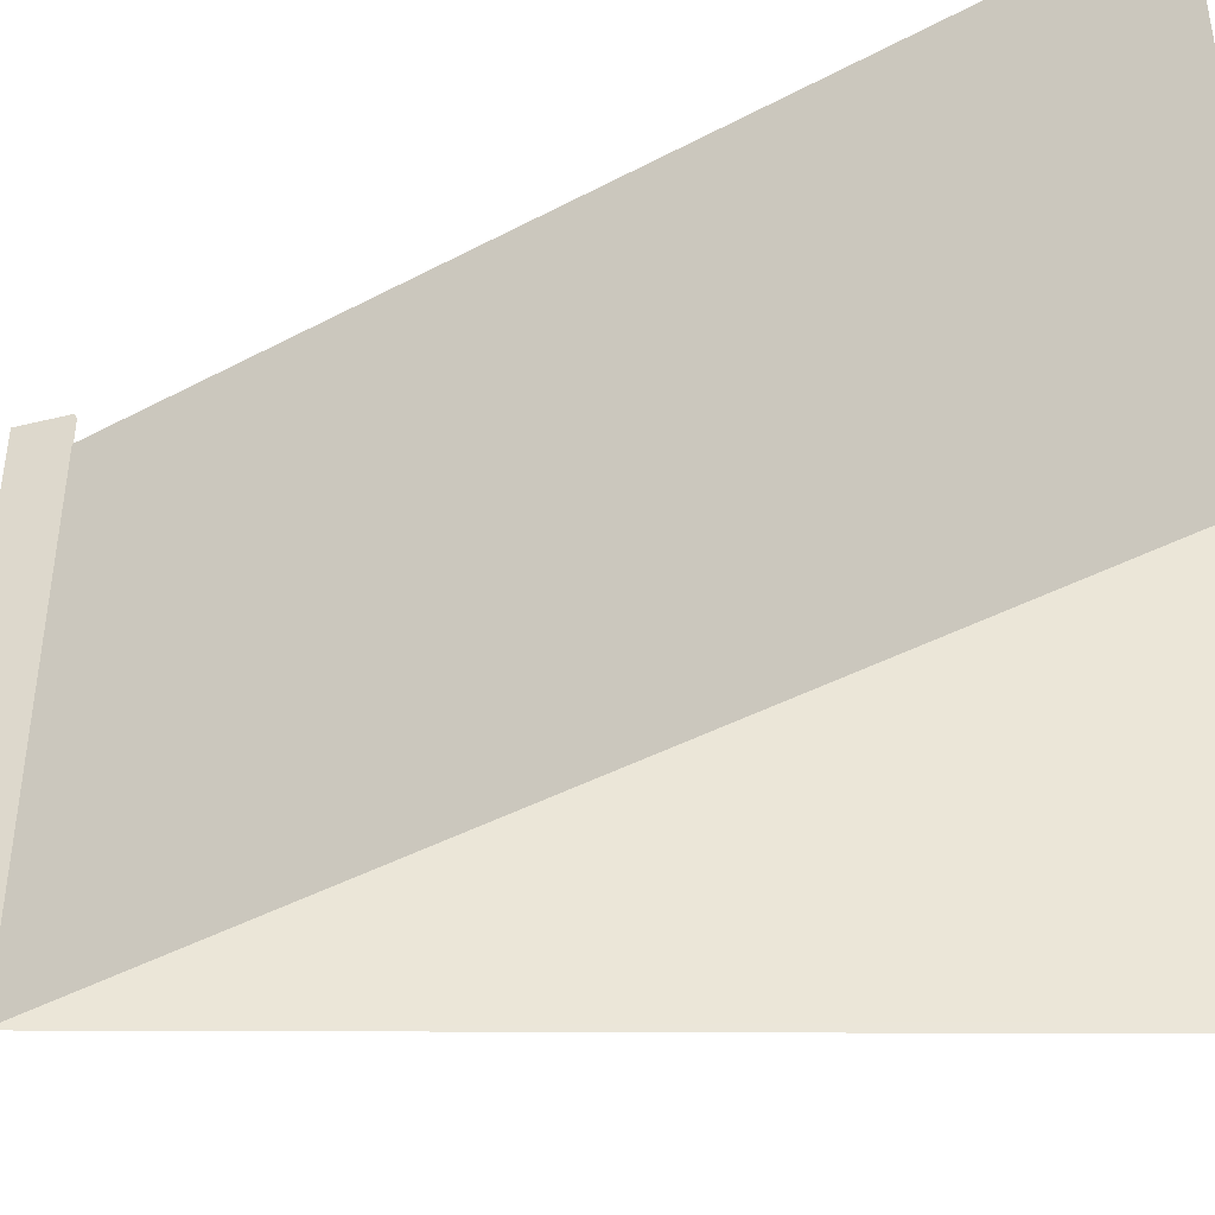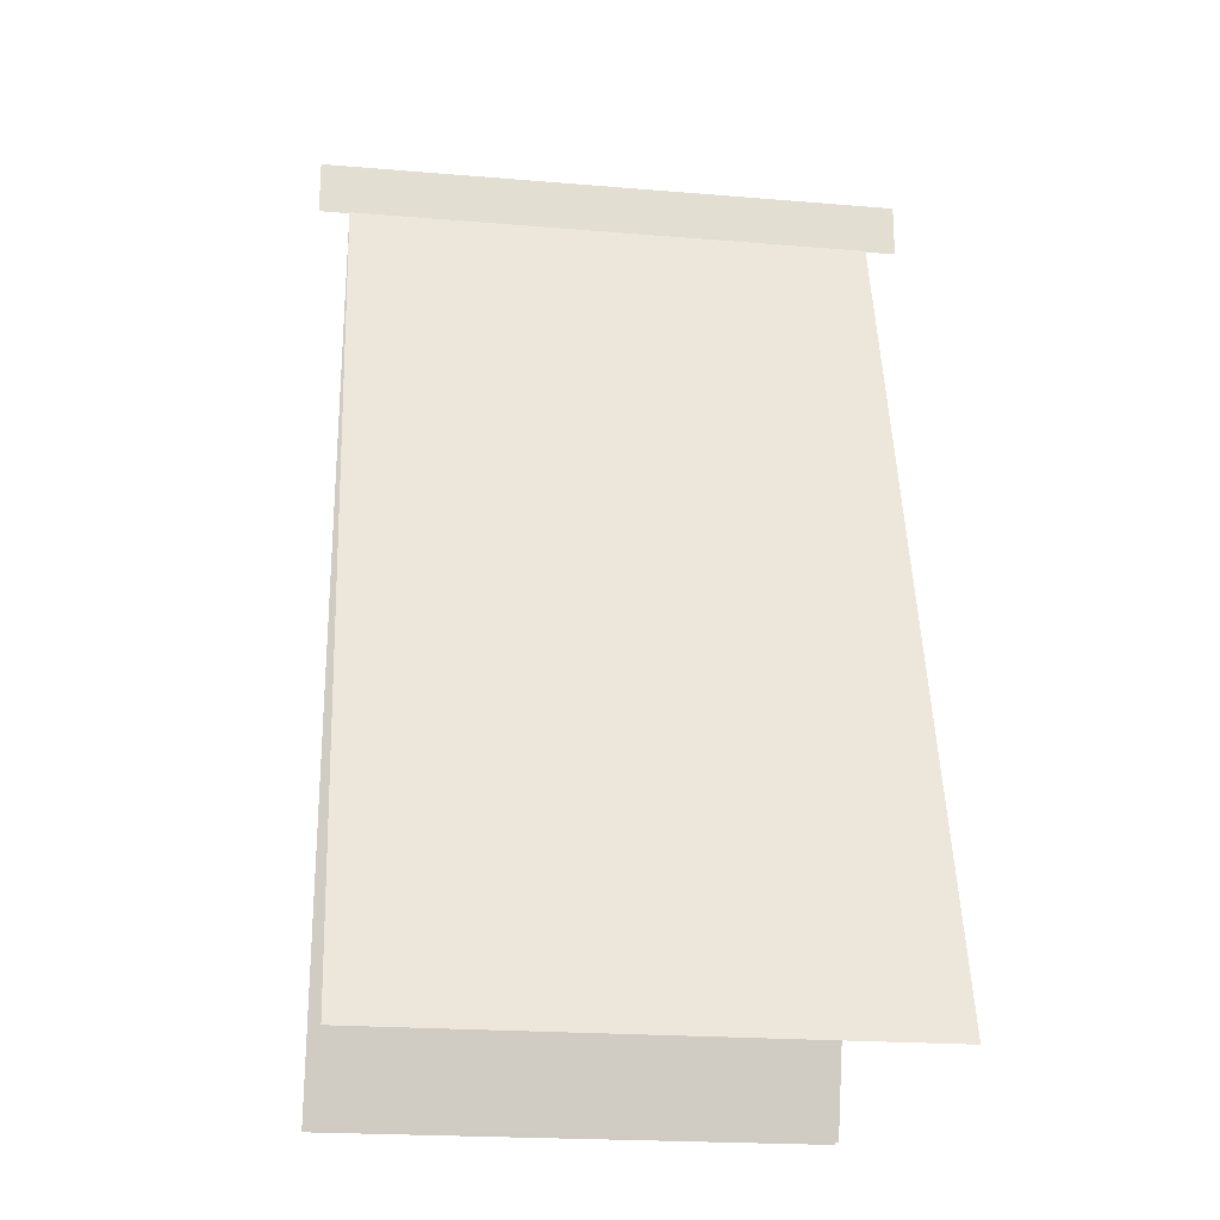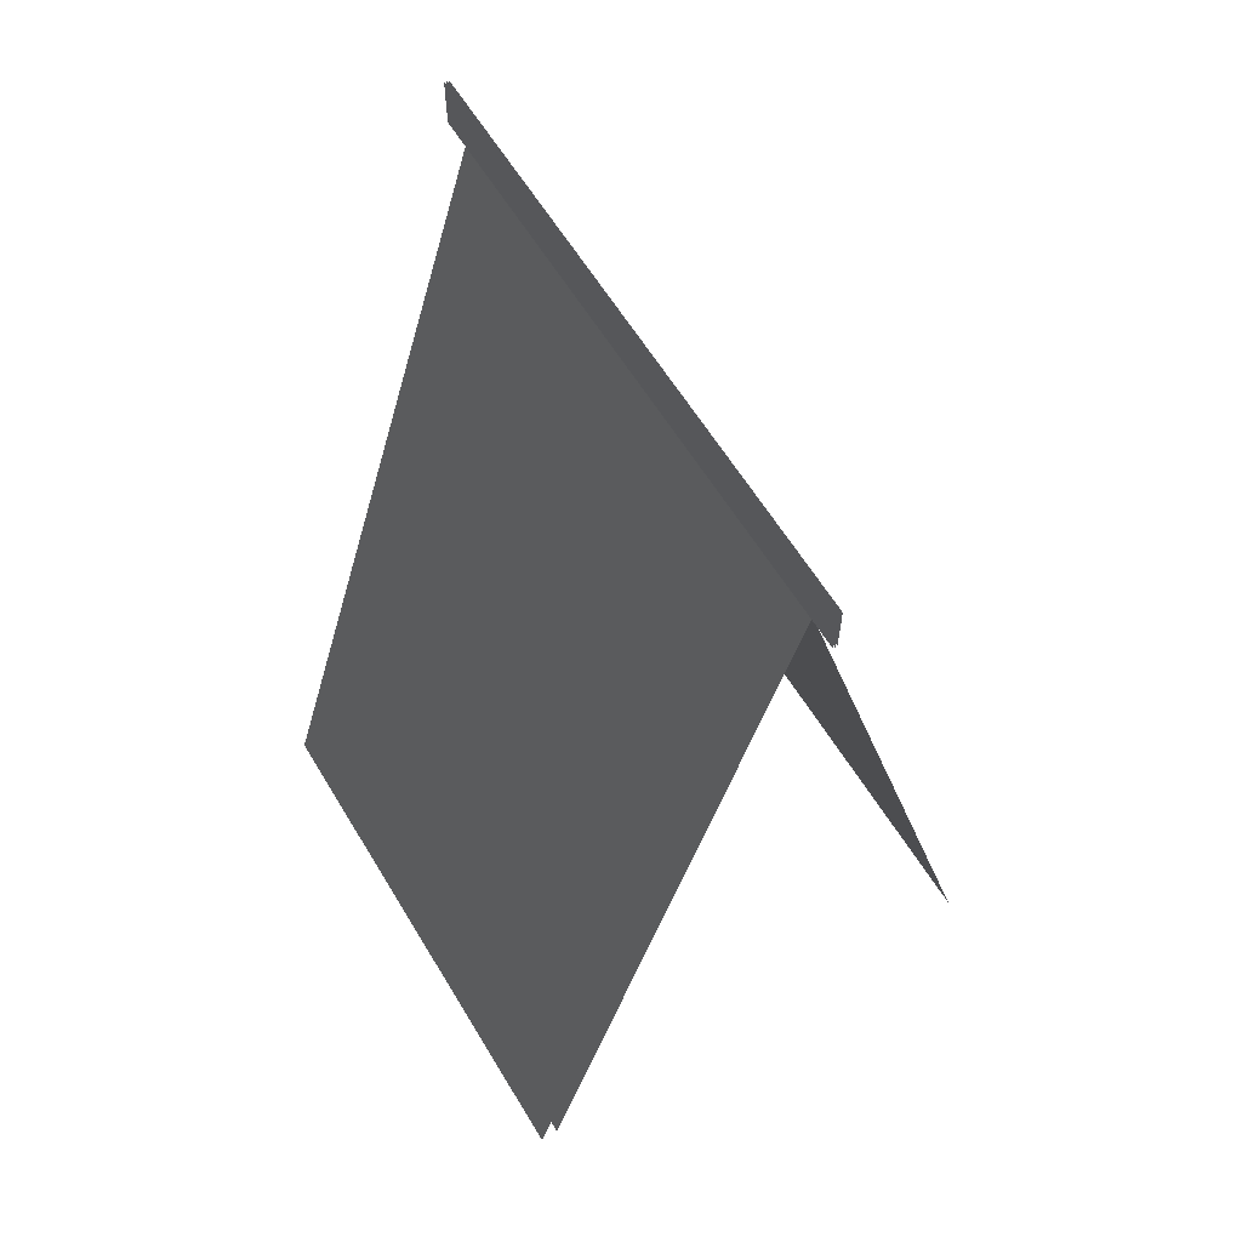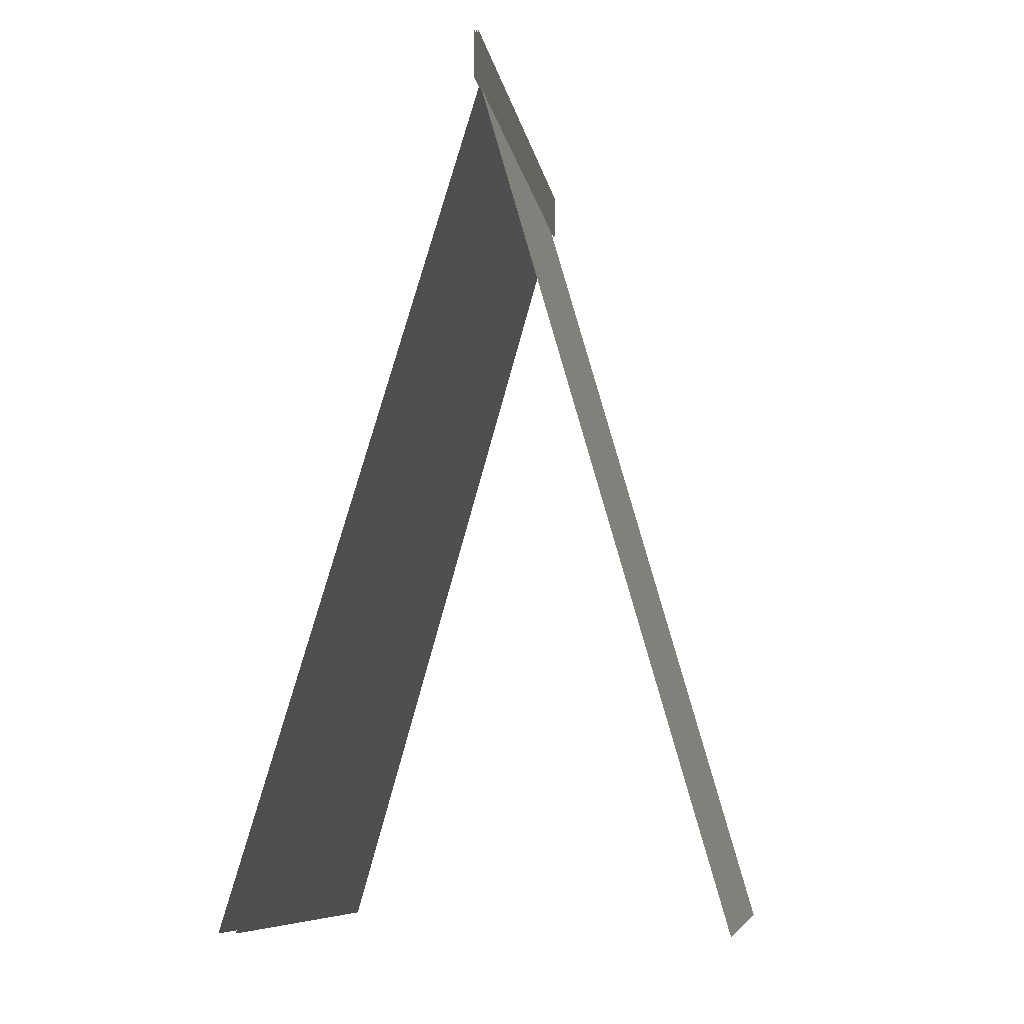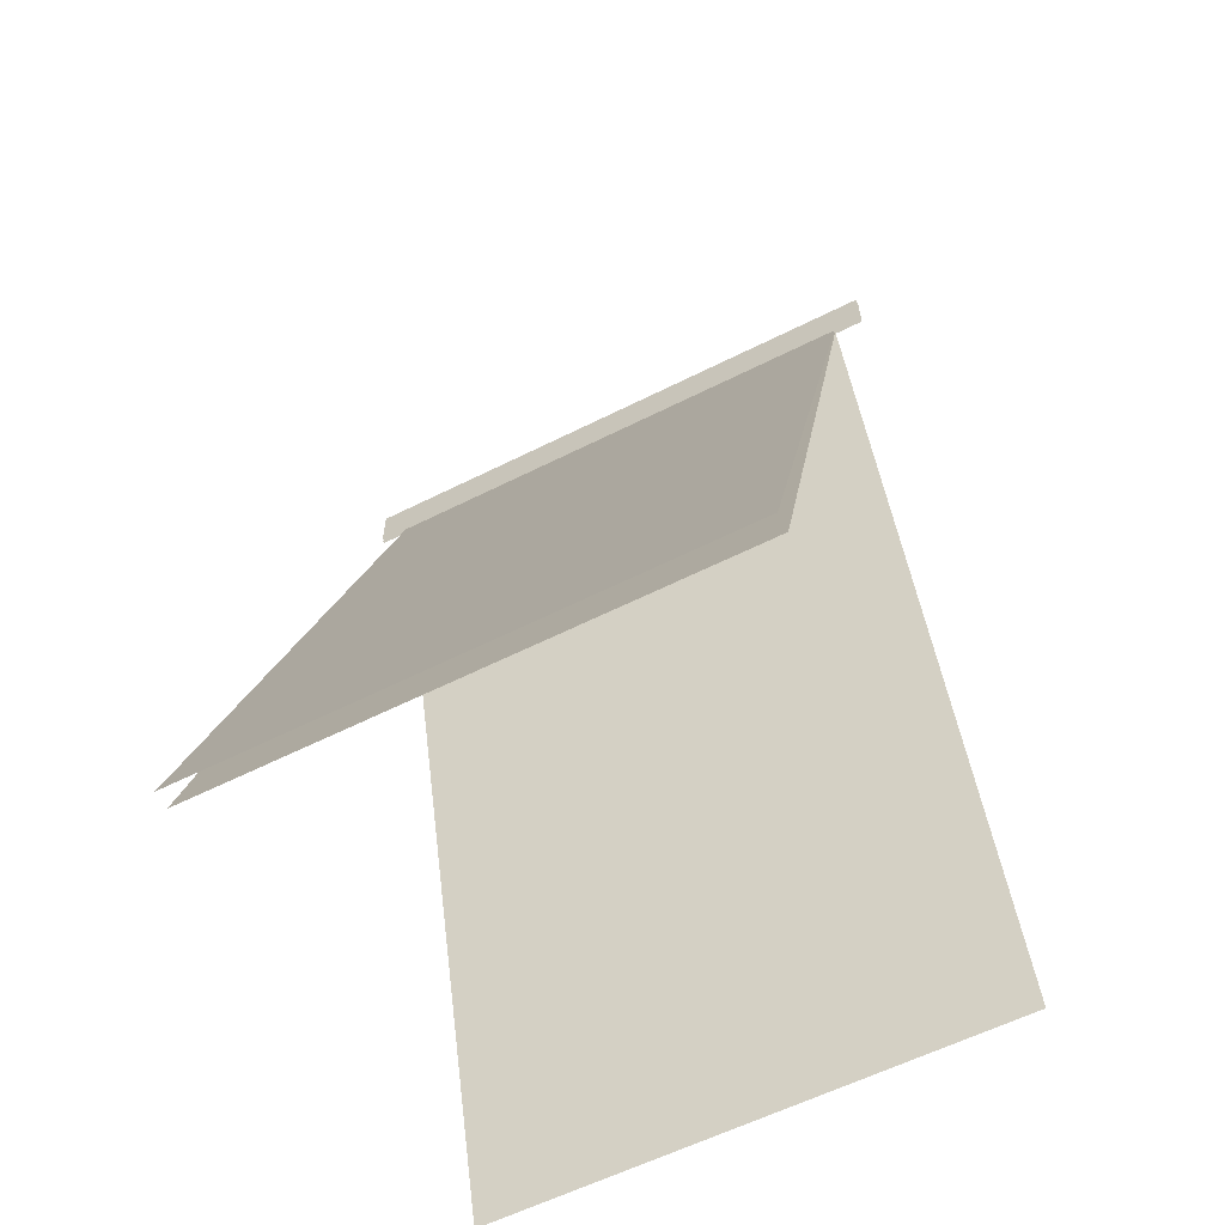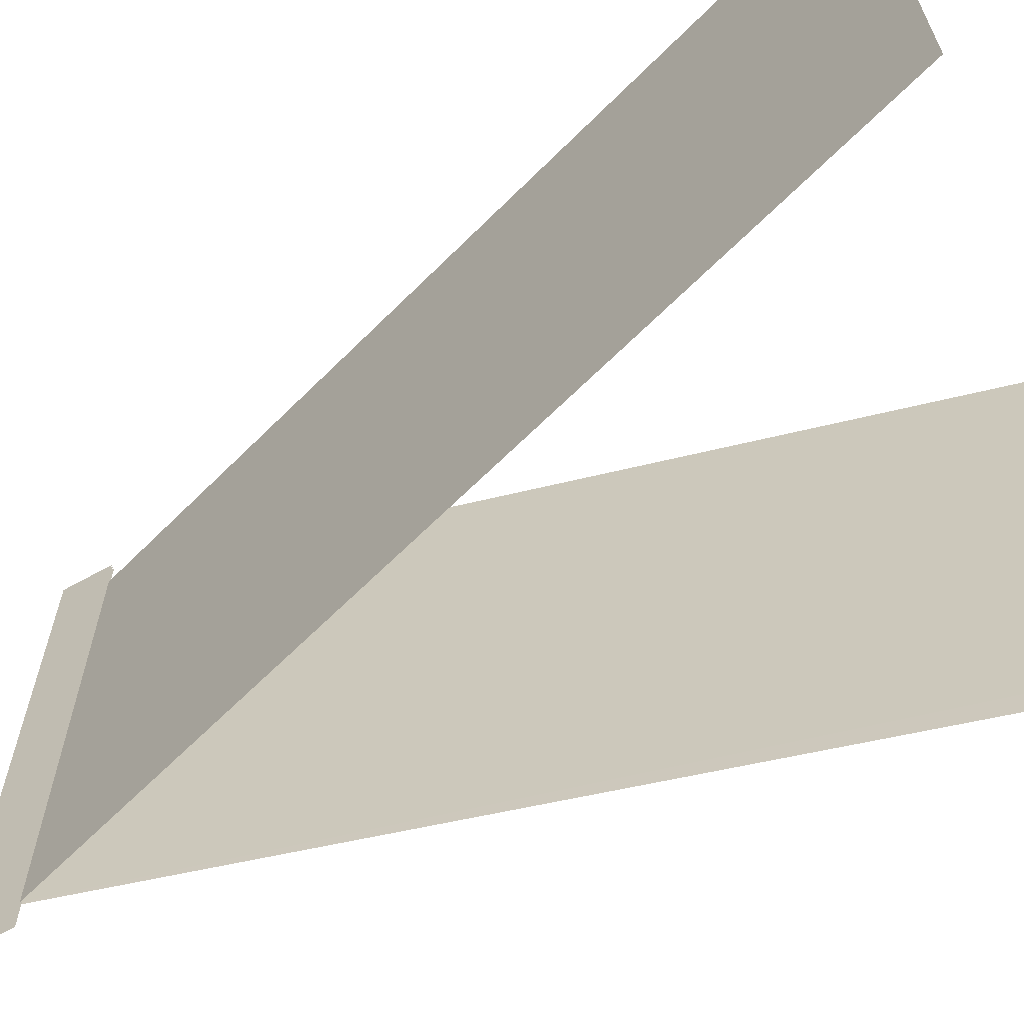
<metadata>
{"format":"obj","ext":"obj","renderer":"f3d","projection":"perspective","resolution":1024,"background":"white","views":[{"elev":-43.0,"azim":-73.5,"up":"+Z"},{"elev":-21.4,"azim":-98.4,"up":"+Y"},{"elev":61.1,"azim":148.9,"up":"+Y"},{"elev":-8.8,"azim":-171.0,"up":"+Y"},{"elev":-60.1,"azim":117.2,"up":"+Y"},{"elev":-65.0,"azim":-60.7,"up":"+Z"}]}
</metadata>
<code>
o Plane_Plane.012
v -0.01089 1.323 0.4296
v -0.01089 1.406 -0.4769
v -0.01089 1.323 -0.4275
v -0.01089 1.323 0.4789
v -0.01089 1.406 0.4789
v -0.004356 1.323 0.4296
v -0.004356 1.406 0.4789
v -0.004356 1.323 0.4789
v -0.004356 1.323 -0.4275
v 0.4198 -0.08445 0.4296
v 0.4198 -0.08445 -0.4275
v -0.004356 1.323 -0.4769
v -0.004356 1.406 -0.4769
v -0.01089 1.323 -0.4769
v -0.007622 1.406 -0.4769
v -0.007622 1.323 0.4296
v -0.007622 1.323 -0.4275
v -0.406 -0.08445 0.4296
v -0.406 -0.08445 -0.4275
v -0.007622 1.323 0.4789
v -0.007622 1.406 0.4789
v 0.3908 -0.08445 0.4296
v 0.3908 -0.08445 -0.4275
v -0.007622 1.323 -0.4769
f 1 2 3
f 1 4 5
f 6 7 8
f 9 10 11
f 9 12 13
f 13 6 9
f 3 2 14
f 15 16 17
f 17 19 18
f 16 20 21
f 22 17 23
f 17 15 24
f 1 5 2
f 9 6 10
f 13 7 6
f 15 21 16
f 17 18 16
f 22 16 17

</code>
